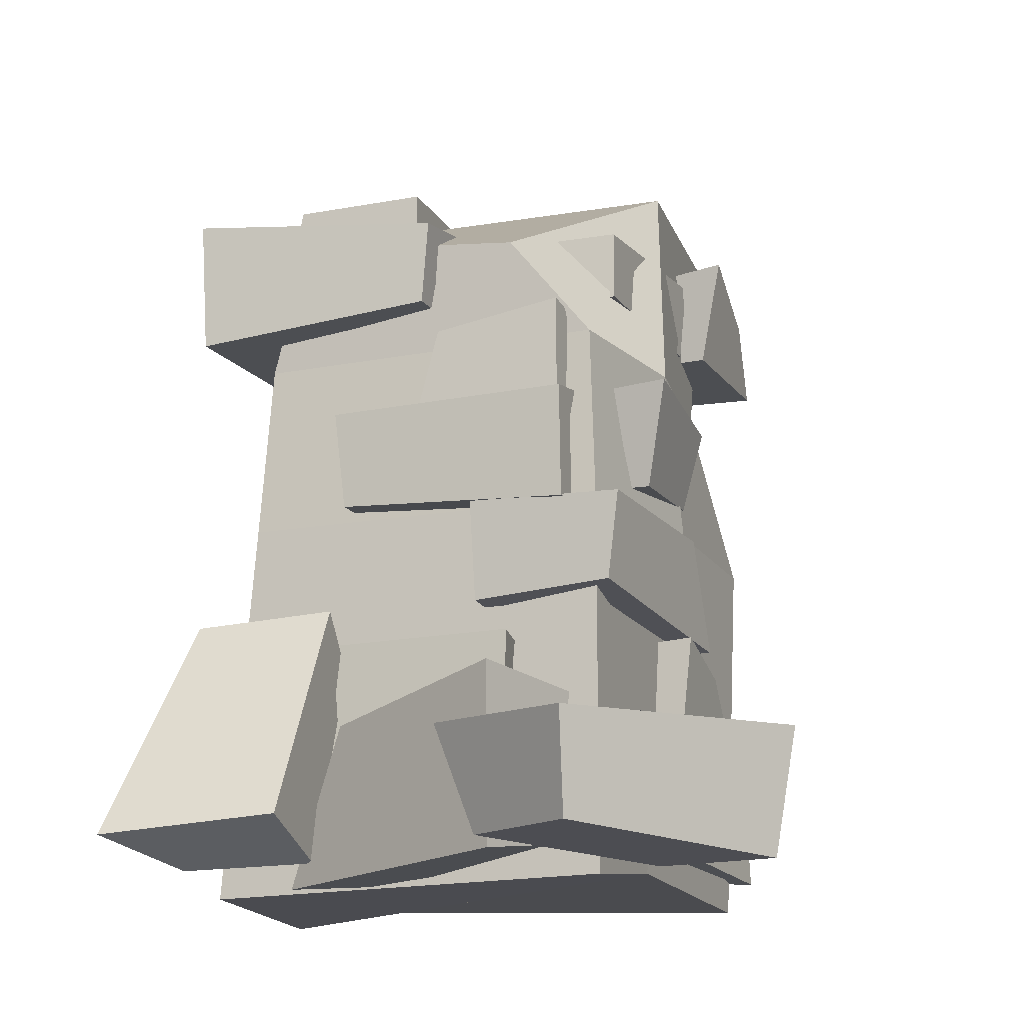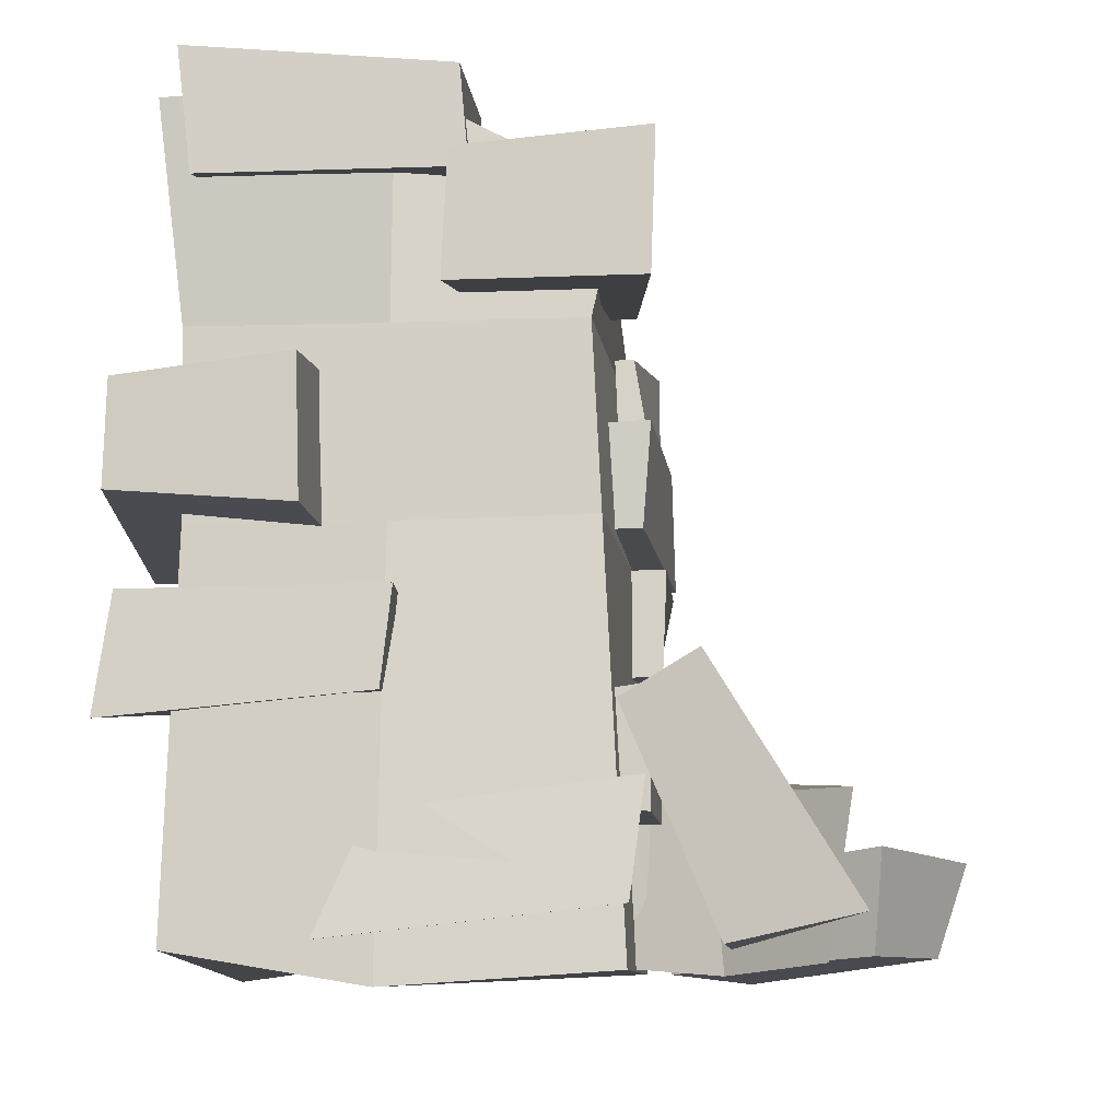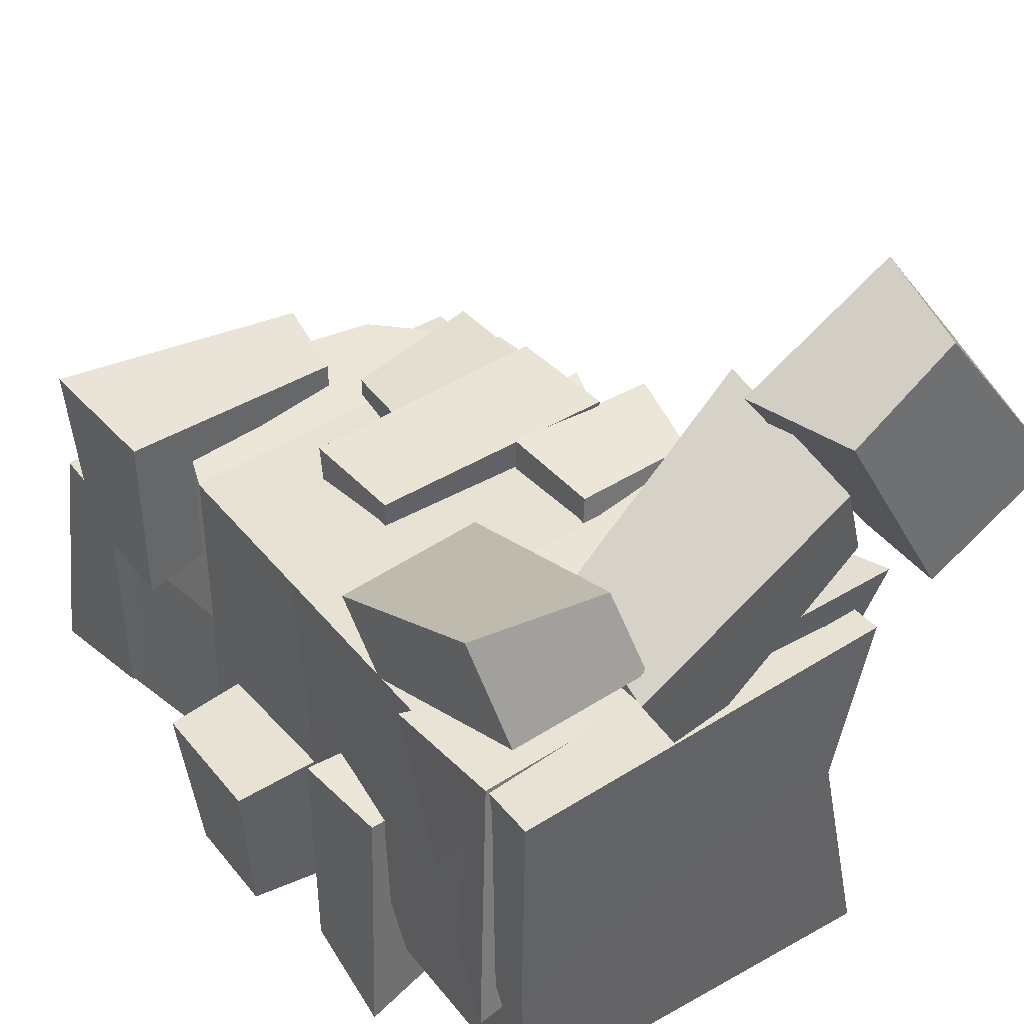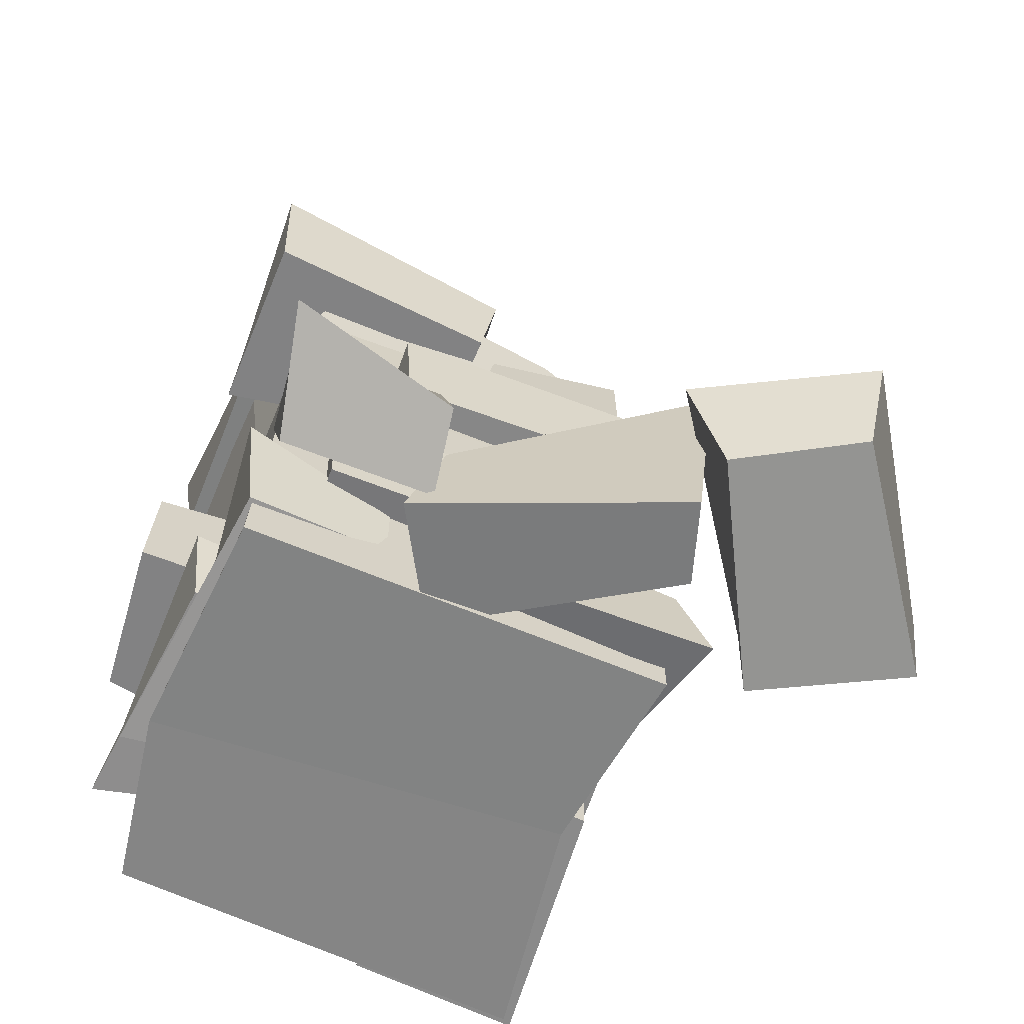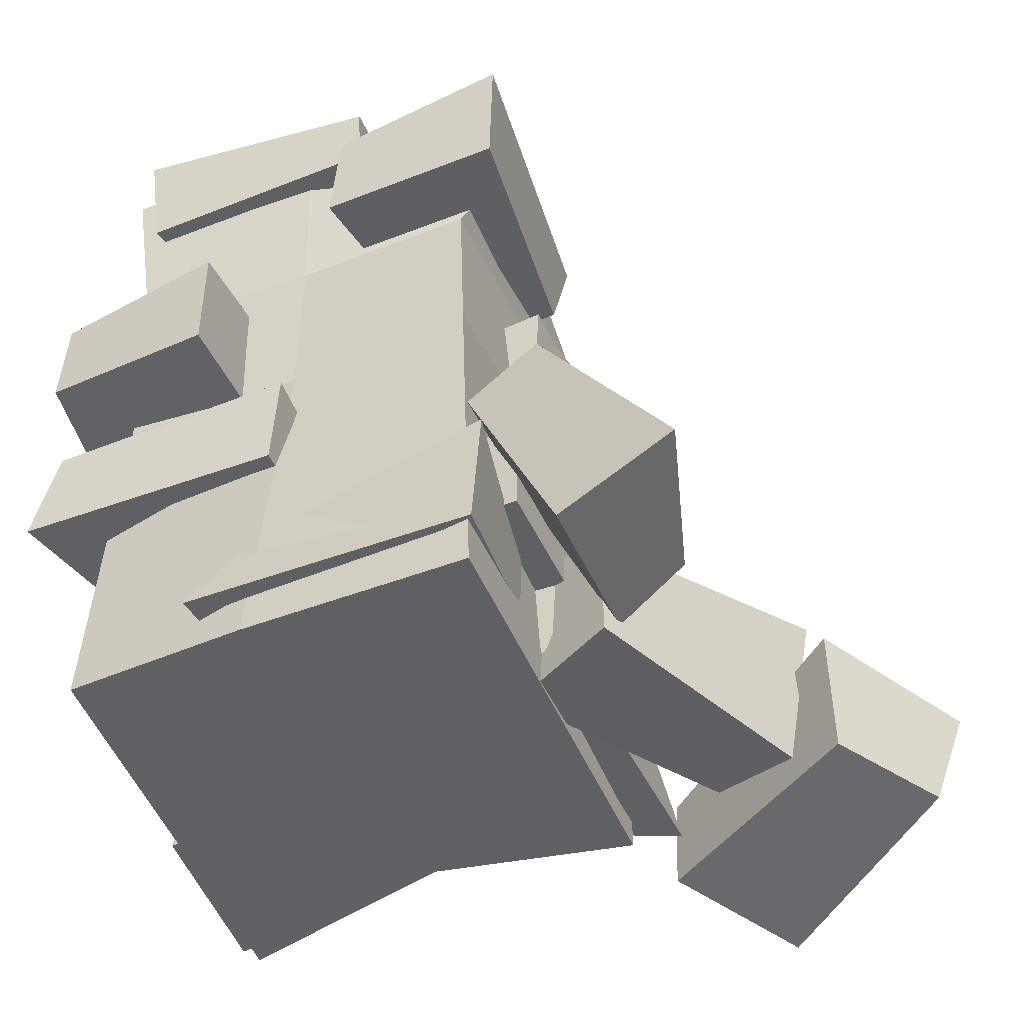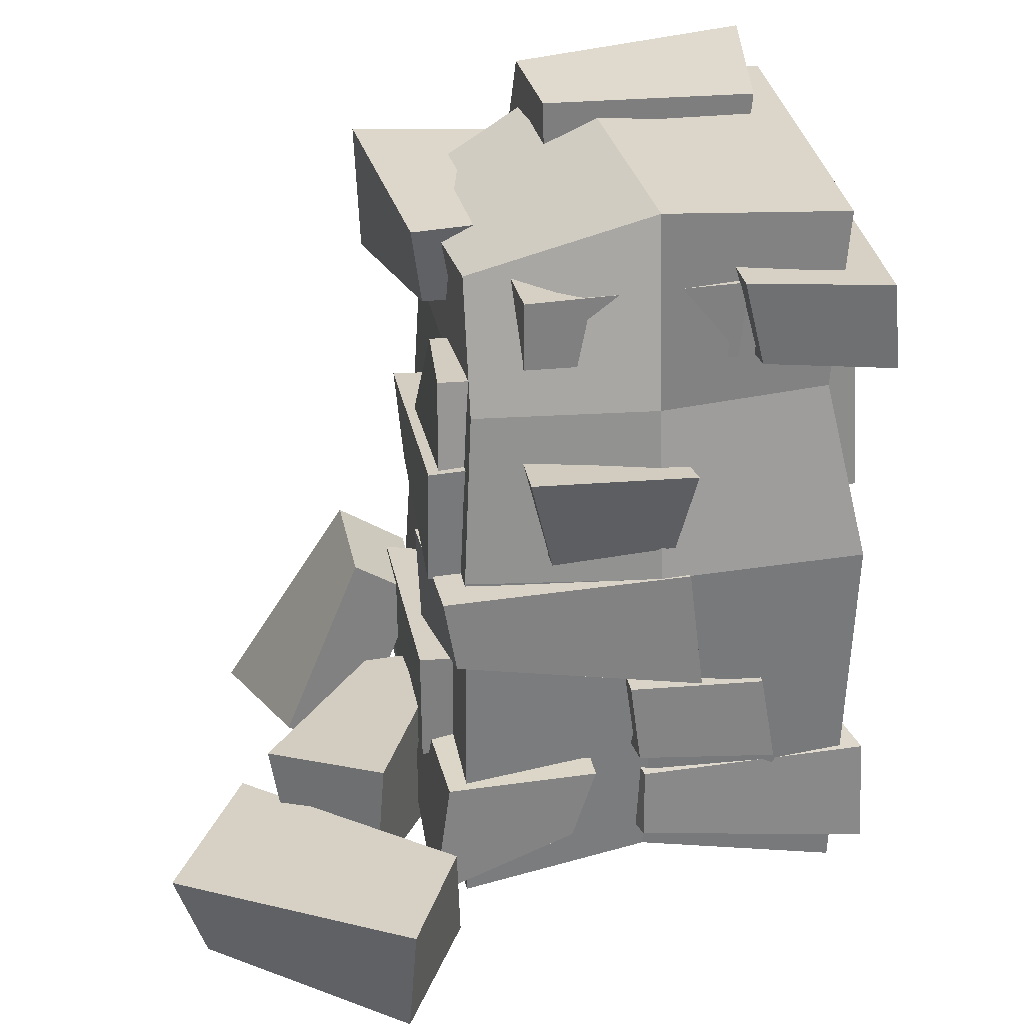
<metadata>
{"format":"obj","ext":"obj","renderer":"f3d","projection":"perspective","resolution":1024,"background":"white","views":[{"elev":-14.3,"azim":22.0,"up":"+Y"},{"elev":-11.0,"azim":-84.2,"up":"+Y"},{"elev":41.8,"azim":-36.9,"up":"+Z"},{"elev":-63.2,"azim":-22.4,"up":"+Y"},{"elev":-49.0,"azim":-66.5,"up":"+Y"},{"elev":28.2,"azim":78.8,"up":"+Y"}]}
</metadata>
<code>
o Cube.006
v -1.175 -0.562 1.175
v -1.054 1.613 1.054
v -1.071 -0.4577 -1.071
v -1.018 1.613 -1.018
v 1.109 -0.4965 1.109
v 1.102 1.613 1.102
v 1.14 -0.5274 -1.14
v 1.205 1.613 -1.205
v -0.7352 3.328 1.122
v -1.158 3.771 -1.158
v 1.057 3.67 -1.057
v 0.5426 3.244 1
v 1.054 2.62 1.052
v 1 2.613 -1
v 1.141 3.768 0.03774
v -1.165 3.792 0.04067
v 1.261 1.613 0
v 1 -0.3871 0
v -1.004 1.613 0
v -1.253 -0.6397 0
v -0.1945 -0.3033 1.257
v -0.1971 0.3011 1.259
v -0.08705 -0.1958 0.4603
v -0.2349 0.3389 0.3124
v 1.276 -0.3791 1.332
v 1.16 0.258 1.216
v 1.093 -0.1958 0.4603
v 1.204 0.3027 0.3486
v -0.8064 0.2049 1.264
v -0.8168 0.8312 1.274
v -0.7774 0.2339 0.3748
v -0.7124 0.7268 0.4397
v 0.6288 0.1784 1.29
v 0.6348 0.8532 1.296
v 0.4879 0.3194 0.4603
v 0.5194 0.7378 0.4288
v -0.4142 1.672 1.207
v -0.4607 2.222 1.254
v -0.4272 1.659 0.3889
v -0.4256 2.187 0.3905
v 0.9649 1.59 1.29
v 0.9489 2.243 1.274
v 0.9095 1.645 0.3746
v 1.032 2.326 0.252
v -1.306 2.73 1.315
v -1.334 3.477 1.344
v -1.305 2.73 0.2952
v -1.278 3.421 0.322
v 0.03984 2.895 1.149
v 0.1079 3.35 1.217
v 0.03984 2.895 0.4603
v 0.1811 3.424 0.319
v -0.4297 -0.1958 1.126
v -0.4297 0.191 1.126
v -1.177 -0.2542 1.184
v -1.263 0.336 1.271
v -0.282 -0.3435 -0.2016
v -0.34 0.2807 -0.1437
v -1.347 -0.4246 -0.2828
v -1.118 0.191 -0.05401
v 0.9136 2.224 1.215
v 0.9091 2.784 1.21
v 0.05362 2.231 1.208
v 0.136 2.7 1.126
v 0.9406 2.197 -0.1698
v 0.8399 2.715 -0.06911
v 0.136 2.313 -0.05401
v 0.136 2.7 -0.05401
v 1.197 1.121 1.169
v 1.289 1.598 1.258
v 0.4305 1.042 1.249
v 0.4061 1.613 1.274
v 1.339 0.9401 -0.2371
v 1.269 1.619 -0.1659
v 0.3281 0.98 -0.1938
v 0.3809 1.598 -0.1425
v 1.127 -0.2249 0.02582
v 1.132 0.2073 0.03087
v 0.2639 -0.3591 0.1601
v 0.2134 0.387 0.2106
v 1.242 -0.3397 -1.309
v 1.217 0.2919 -1.284
v 0.321 -0.3021 -1.271
v 0.3703 0.23 -1.222
v 1.107 2.909 0.7673
v 1.107 3.296 0.7673
v 0.3567 2.847 0.8289
v 0.4135 3.301 0.7721
v 1.122 2.894 -0.4275
v 1.155 3.343 -0.4601
v 0.4061 2.897 -0.4246
v 0.4183 3.296 -0.4124
v 1.236 1.796 -0.07895
v 1.333 2.28 -0.1755
v 1.261 1.772 0.6341
v 1.414 2.36 0.7869
v 0.02871 1.768 -0.1069
v 0.05667 2.183 -0.07895
v 0.04219 1.782 0.6242
v -0.03882 2.279 0.7053
v 1.316 0.3723 -0.7003
v 1.247 0.8493 -0.6305
v 1.268 0.4212 0.09955
v 1.355 0.9573 0.1866
v 0.01652 0.4121 -0.6604
v -0.04719 0.943 -0.7242
v -0.05888 0.3367 0.184
v 0.01476 0.8811 0.1103
v 1.3 2.826 -1.288
v 1.267 3.308 -1.255
v 1.236 2.89 -0.5354
v 1.407 3.448 -0.3644
v 0.0147 2.848 -1.266
v -0.03238 3.366 -1.313
v 0.01768 2.851 -0.4964
v 0.01461 3.319 -0.4934
v 0.2521 1.56 -1.471
v 0.2098 2.4 -1.429
v 0.2736 1.538 -0.2656
v 0.2506 2.441 -0.2887
v -1.392 1.713 -1.322
v -1.38 2.277 -1.31
v -1.494 1.611 -0.3418
v -1.463 2.36 -0.3725
v -1.317 0.6212 -1.36
v -1.245 1.255 -1.288
v -0.4399 0.7517 -1.23
v -0.401 1.235 -1.269
v -1.179 0.7594 0.000197
v -1.25 1.26 0.07147
v -0.4474 0.7592 0.000403
v -0.413 1.223 0.03476
v -0.1898 0.8151 -1.204
v -0.2134 1.231 -1.227
v 0.6124 0.7075 -1.311
v 0.5218 1.225 -1.221
v -0.1869 0.818 -0.02112
v -0.2056 1.224 -0.00245
v 0.5074 0.8124 -0.0155
v 0.7157 1.419 0.1928
v -1.203 3.35 -0.9794
v -1.266 4.003 -1.043
v -0.4129 3.451 -0.8783
v -0.3867 3.864 -0.9044
v -1.218 3.335 0.4174
v -1.16 3.896 0.3602
v -0.3646 3.403 0.3497
v -0.3512 3.899 0.3632
v -1 2.613 1
v -1.036 2.613 -1.036
v 1.165 2.624 0.01095
v -1 2.613 0
v -1.121 0.7125 1.125
v -1.161 0.9459 1.529
v -0.4129 0.7034 1.15
v -0.3282 0.9795 1.541
v -1.161 -0.4452 1.62
v -1.32 -0.3078 2.29
v -0.362 -0.4333 1.624
v -0.4129 -0.2022 1.999
v -0.146 -0.5064 0.9748
v -0.5037 -0.5687 1.594
v -0.1395 0.4325 0.9925
v -0.2681 0.3308 1.509
v 1.013 -0.3943 1.639
v 0.8586 -0.4476 2.096
v 1.125 0.4179 1.598
v 0.9124 0.4984 2.244
v 1.489 -0.4839 1.217
v 1.497 0.04031 1.236
v 2.251 -0.5127 1.641
v 2.358 0.1604 1.61
v 0.888 -0.4132 2.34
v 0.6848 0.156 2.387
v 1.502 -0.4024 2.695
v 1.549 0.1257 2.87
f 20 19 4 3
f 3 4 8 7
f 18 17 6 5
f 5 6 2 1
f 20 18 5 1
f 151 14 11 15
f 6 17 151 13
f 152 149 9 16
f 149 13 12 9
f 14 150 10 11
f 4 19 152 150
f 1 2 19 20
f 7 8 17 18
f 3 7 18 20
f 13 151 15 12
f 150 152 16 10
f 9 12 15 16
f 16 15 11 10
f 21 22 24 23
f 23 24 28 27
f 27 28 26 25
f 25 26 22 21
f 23 27 25 21
f 28 24 22 26
f 29 30 32 31
f 31 32 36 35
f 35 36 34 33
f 33 34 30 29
f 31 35 33 29
f 36 32 30 34
f 37 38 40 39
f 39 40 44 43
f 43 44 42 41
f 41 42 38 37
f 39 43 41 37
f 44 40 38 42
f 45 46 48 47
f 47 48 52 51
f 51 52 50 49
f 49 50 46 45
f 47 51 49 45
f 52 48 46 50
f 53 54 56 55
f 55 56 60 59
f 59 60 58 57
f 57 58 54 53
f 55 59 57 53
f 60 56 54 58
f 61 62 64 63
f 63 64 68 67
f 67 68 66 65
f 65 66 62 61
f 63 67 65 61
f 68 64 62 66
f 69 70 72 71
f 71 72 76 75
f 75 76 74 73
f 73 74 70 69
f 71 75 73 69
f 76 72 70 74
f 77 78 80 79
f 79 80 84 83
f 83 84 82 81
f 81 82 78 77
f 79 83 81 77
f 84 80 78 82
f 85 86 88 87
f 87 88 92 91
f 91 92 90 89
f 89 90 86 85
f 87 91 89 85
f 92 88 86 90
f 93 94 96 95
f 95 96 100 99
f 99 100 98 97
f 97 98 94 93
f 95 99 97 93
f 100 96 94 98
f 101 102 104 103
f 103 104 108 107
f 107 108 106 105
f 105 106 102 101
f 103 107 105 101
f 108 104 102 106
f 109 110 112 111
f 111 112 116 115
f 115 116 114 113
f 113 114 110 109
f 111 115 113 109
f 116 112 110 114
f 117 118 120 119
f 119 120 124 123
f 123 124 122 121
f 121 122 118 117
f 119 123 121 117
f 124 120 118 122
f 125 126 128 127
f 127 128 132 131
f 131 132 130 129
f 129 130 126 125
f 127 131 129 125
f 132 128 126 130
f 133 134 136 135
f 135 136 140 139
f 139 140 138 137
f 137 138 134 133
f 135 139 137 133
f 140 136 134 138
f 141 142 144 143
f 143 144 148 147
f 147 148 146 145
f 145 146 142 141
f 143 147 145 141
f 148 144 142 146
f 8 4 150 14
f 2 6 13 149
f 19 2 149 152
f 17 8 14 151
f 153 154 156 155
f 155 156 160 159
f 159 160 158 157
f 157 158 154 153
f 155 159 157 153
f 160 156 154 158
f 161 162 164 163
f 163 164 168 167
f 167 168 166 165
f 165 166 162 161
f 163 167 165 161
f 168 164 162 166
f 169 170 172 171
f 171 172 176 175
f 175 176 174 173
f 173 174 170 169
f 171 175 173 169
f 176 172 170 174

</code>
